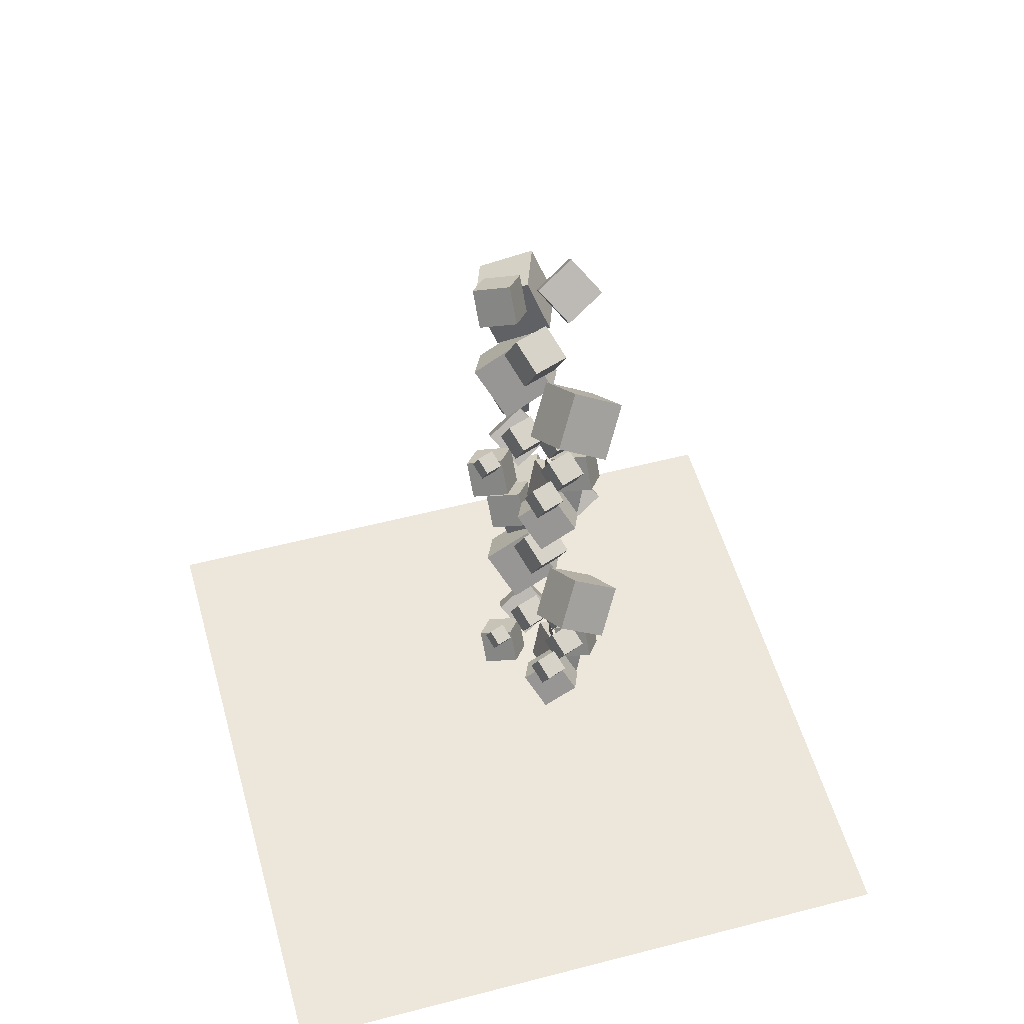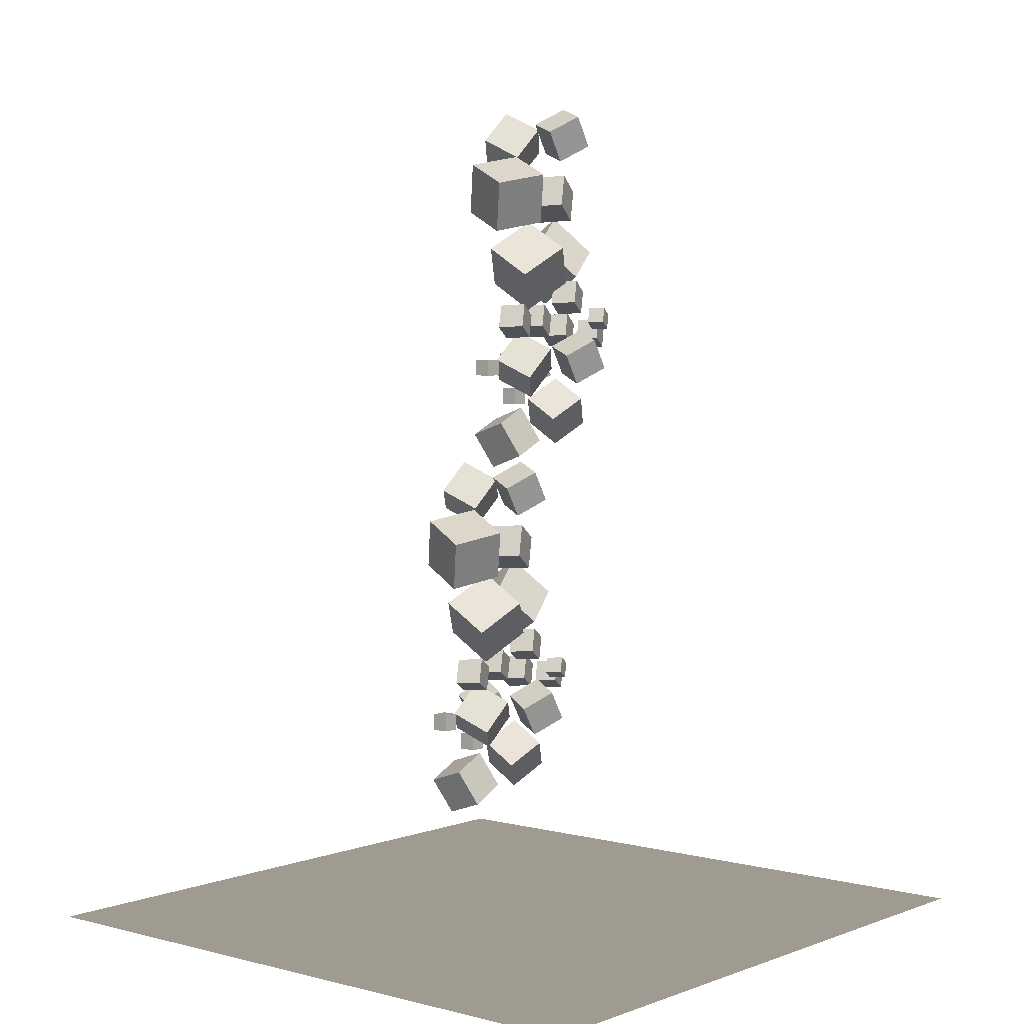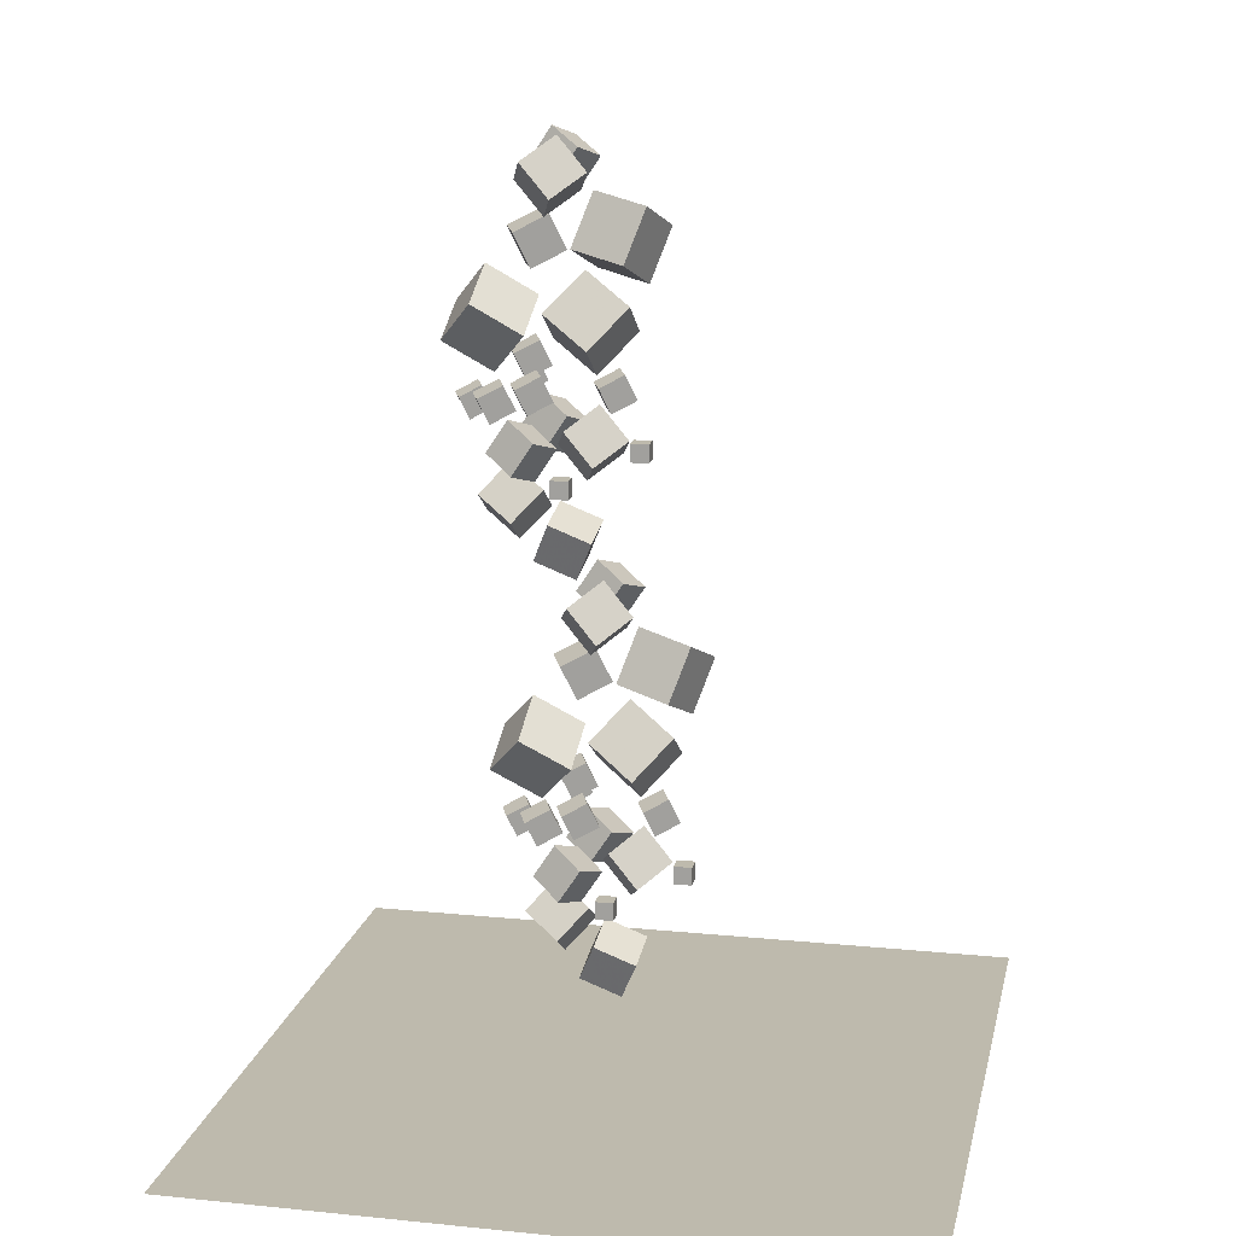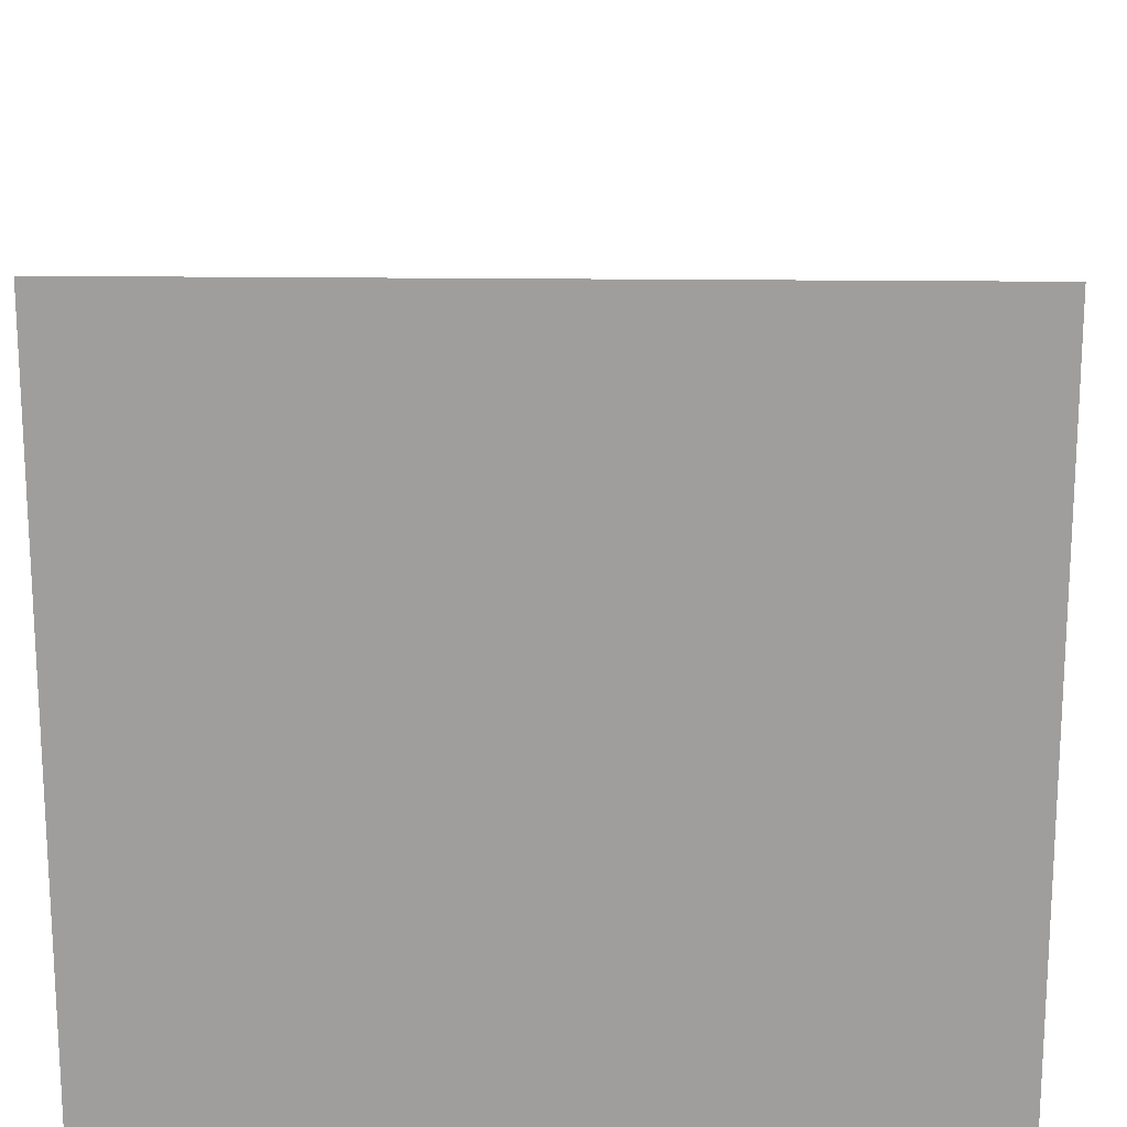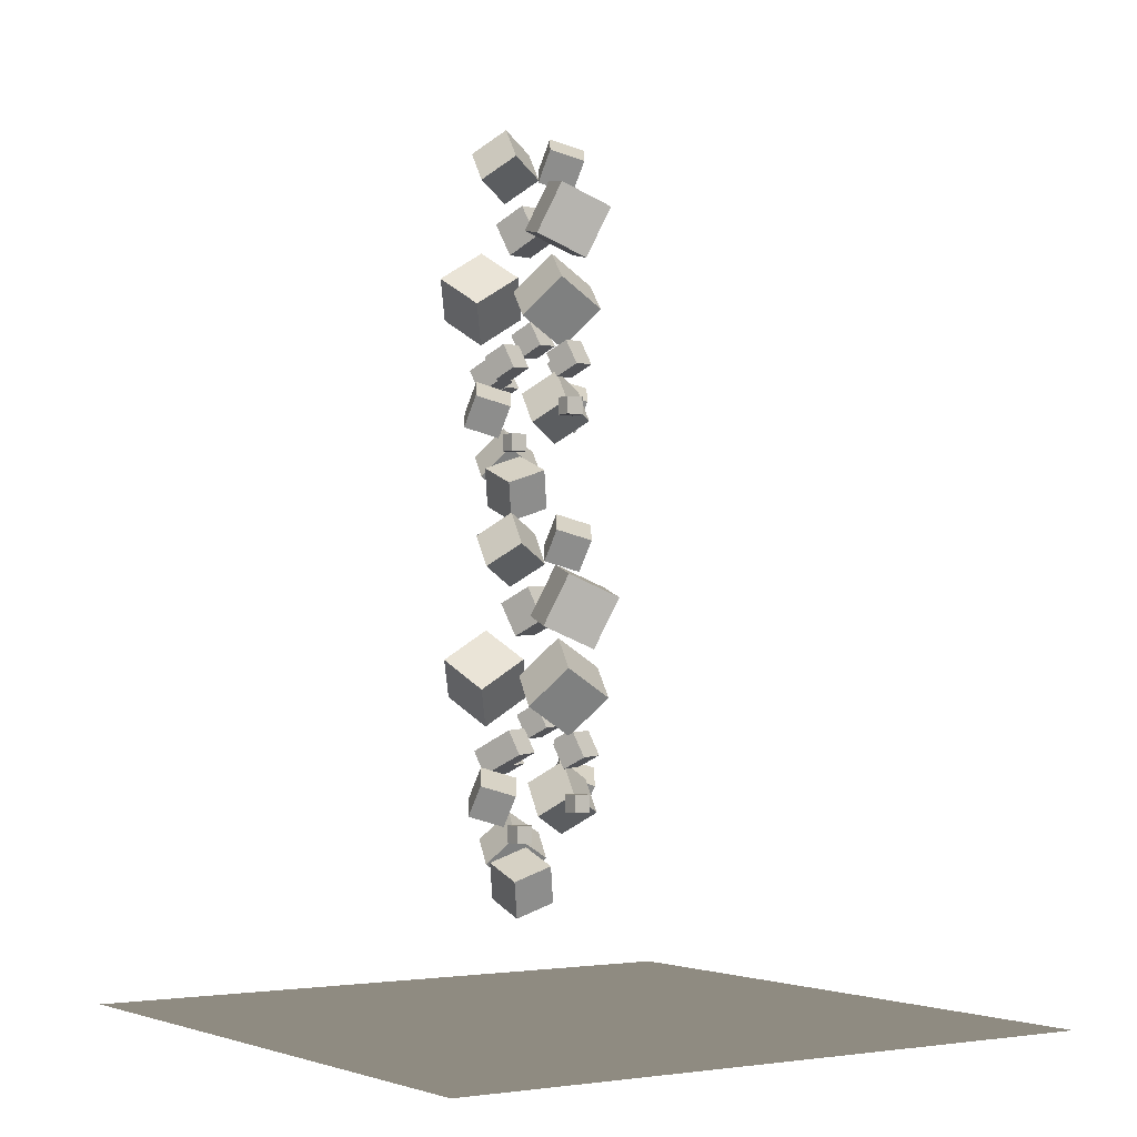
<metadata>
{"format":"obj","ext":"obj","renderer":"f3d","projection":"perspective","resolution":1024,"background":"white","views":[{"elev":53.5,"azim":74.5,"up":"+Z"},{"elev":4.1,"azim":-49.9,"up":"+Z"},{"elev":15.4,"azim":-168.0,"up":"+Z"},{"elev":18.9,"azim":-178.7,"up":"+Y"},{"elev":-2.2,"azim":-123.9,"up":"+Z"}]}
</metadata>
<code>
v 3.687 13.41 28.86
v 2.593 13.34 30.53
v 4.451 15.17 29.43
v 3.357 15.1 31.11
v 5.177 12.46 29.79
v 4.082 12.39 31.46
v 5.941 14.21 30.37
v 4.846 14.14 32.04
f 4 3 1
f 4 8 7
f 6 5 7
f 6 2 1
f 3 7 5
f 8 4 2
f 2 4 1
f 3 4 7
f 8 6 7
f 5 6 1
f 1 3 5
f 6 8 2
v 1.352 11.78 24.91
v 0.455 12.51 26.93
v 1.476 13.99 24.17
v 0.5786 14.71 26.19
v 3.494 11.96 25.8
v 2.596 12.69 27.82
v 3.618 14.16 25.06
v 2.72 14.89 27.07
f 10 12 11
f 16 15 11
f 14 13 15
f 10 9 13
f 9 11 15
f 16 12 10
f 9 10 11
f 12 16 11
f 16 14 15
f 14 10 13
f 13 9 15
f 14 16 10
v 1.974 12.7 28.06
v 1.974 12.7 29.01
v 1.974 13.64 28.06
v 1.974 13.64 29.01
v 2.919 12.7 28.06
v 2.919 12.7 29.01
v 2.919 13.64 28.06
v 2.919 13.64 29.01
f 20 19 17
f 24 23 19
f 22 21 23
f 18 17 21
f 19 23 21
f 24 20 18
f 18 20 17
f 20 24 19
f 24 22 23
f 22 18 21
f 17 19 21
f 22 24 18
v 4.445 7.8 33.06
v 4.812 8 33.91
v 4.086 8.672 33.01
v 4.453 8.872 33.86
v 5.239 8.103 32.64
v 5.606 8.302 33.49
v 4.88 8.975 32.59
v 5.246 9.175 33.44
f 28 27 25
f 32 31 27
f 32 30 29
f 26 25 29
f 27 31 29
f 30 32 28
f 26 28 25
f 28 32 27
f 31 32 29
f 30 26 29
f 25 27 29
f 26 30 28
v 1.582 12.14 42.95
v 3.129 11.8 44.65
v 0.87 14.09 43.99
v 2.417 13.75 45.7
v 3.165 13.36 41.76
v 4.712 13.01 43.46
v 2.453 15.31 42.8
v 4 14.97 44.5
f 34 36 35
f 36 40 39
f 38 37 39
f 34 33 37
f 35 39 37
f 40 36 34
f 33 34 35
f 35 36 39
f 40 38 39
f 38 34 37
f 33 35 37
f 38 40 34
v 3.434 10.86 27.13
v 5.269 10.14 28.36
v 3.392 12.84 28.34
v 5.227 12.12 29.58
v 4.862 11.84 25.58
v 6.696 11.12 26.81
v 4.82 13.82 26.79
v 6.655 13.1 28.03
f 44 43 41
f 48 47 43
f 46 45 47
f 46 42 41
f 43 47 45
f 46 48 44
f 42 44 41
f 44 48 43
f 48 46 47
f 45 46 41
f 41 43 45
f 42 46 44
v -1.806 11.56 29.83
v -1.806 11.56 30.77
v -1.806 12.51 29.83
v -1.806 12.51 30.77
v -0.8612 11.56 29.83
v -0.8612 11.56 30.77
v -0.8612 12.51 29.83
v -0.8612 12.51 30.77
f 52 51 49
f 56 55 51
f 54 53 55
f 50 49 53
f 51 55 53
f 56 52 50
f 50 52 49
f 52 56 51
f 56 54 55
f 54 50 53
f 49 51 53
f 54 56 50
v -0.745 9.628 35.8
v 1.664 8.683 37.42
v -0.7995 12.23 37.39
v 1.609 11.28 39.01
v 1.129 10.92 33.76
v 3.538 9.973 35.38
v 1.075 13.52 35.36
v 3.483 12.57 36.98
f 60 59 57
f 60 64 63
f 64 62 61
f 58 57 61
f 59 63 61
f 62 64 60
f 58 60 57
f 59 60 63
f 63 64 61
f 62 58 61
f 57 59 61
f 58 62 60
v 3.858 14.72 36.24
v 3.713 12.13 37.86
v 6.311 15.58 37.84
v 6.167 13 39.46
v 5.668 13.34 34.2
v 5.524 10.75 35.82
v 8.122 14.2 35.8
v 7.977 11.62 37.42
f 68 67 65
f 68 72 71
f 70 69 71
f 66 65 69
f 67 71 69
f 70 72 68
f 66 68 65
f 67 68 71
f 72 70 71
f 70 66 69
f 65 67 69
f 66 70 68
v -0.4618 10.05 32.76
v 0.104 10.36 34.07
v -1.016 11.4 32.69
v -0.4502 11.71 33.99
v 0.7619 10.52 32.12
v 1.328 10.83 33.43
v 0.2077 11.87 32.05
v 0.7735 12.17 33.36
f 76 75 73
f 76 80 79
f 78 77 79
f 78 74 73
f 75 79 77
f 80 76 74
f 74 76 73
f 75 76 79
f 80 78 79
f 77 78 73
f 73 75 77
f 78 80 74
v 3.887 9.553 34.24
v 4.452 9.861 35.55
v 3.332 10.9 34.17
v 3.898 11.21 35.47
v 5.11 10.02 33.6
v 5.676 10.33 34.91
v 4.556 11.37 33.53
v 5.122 11.67 34.83
f 84 83 81
f 88 87 83
f 86 85 87
f 86 82 81
f 83 87 85
f 86 88 84
f 82 84 81
f 84 88 83
f 88 86 87
f 85 86 81
f 81 83 85
f 82 86 84
v 3.359 11.64 32.82
v 3.925 11.95 34.13
v 2.805 12.99 32.74
v 3.371 13.3 34.05
v 4.583 12.11 32.18
v 5.149 12.42 33.49
v 4.029 13.46 32.1
v 4.595 13.76 33.41
f 92 91 89
f 96 95 91
f 94 93 95
f 90 89 93
f 89 91 95
f 94 96 92
f 90 92 89
f 92 96 91
f 96 94 95
f 94 90 93
f 93 89 95
f 90 94 92
v 0.01364 9.875 29.7
v 1.561 9.532 31.41
v -0.6983 11.83 30.75
v 0.8491 11.48 32.45
v 1.596 11.09 28.51
v 3.144 10.75 30.21
v 0.8845 13.04 29.55
v 2.432 12.7 31.25
f 100 99 97
f 100 104 103
f 102 101 103
f 98 97 101
f 99 103 101
f 104 100 98
f 98 100 97
f 99 100 103
f 104 102 103
f 102 98 101
f 97 99 101
f 102 104 98
v 5.308 11.4 32.27
v 5.874 11.7 33.58
v 4.754 12.74 32.19
v 5.32 13.05 33.5
v 6.532 11.86 31.63
v 7.098 12.17 32.94
v 5.978 13.21 31.55
v 6.543 13.52 32.86
f 106 108 107
f 108 112 111
f 110 109 111
f 110 106 105
f 107 111 109
f 110 112 108
f 105 106 107
f 107 108 111
f 112 110 111
f 109 110 105
f 105 107 109
f 106 110 108
v 6.779 10.11 32.1
v 7.278 10.38 33.25
v 6.29 11.3 32.03
v 6.789 11.57 33.18
v 7.858 10.52 31.54
v 8.358 10.79 32.69
v 7.37 11.71 31.47
v 7.869 11.98 32.62
f 114 116 115
f 120 119 115
f 118 117 119
f 118 114 113
f 115 119 117
f 118 120 116
f 113 114 115
f 116 120 115
f 120 118 119
f 117 118 113
f 113 115 117
f 114 118 116
v 3.078 8.717 29.33
v 1.984 8.645 31
v 3.842 10.47 29.9
v 2.748 10.4 31.57
v 4.568 7.763 30.26
v 3.473 7.691 31.93
v 5.332 9.519 30.83
v 4.237 9.447 32.51
f 124 123 121
f 128 127 123
f 128 126 125
f 122 121 125
f 123 127 125
f 126 128 124
f 122 124 121
f 124 128 123
f 127 128 125
f 126 122 125
f 121 123 125
f 122 126 124
v 3.133 9.973 40.1
v 3.906 10.39 41.89
v 2.376 11.81 40
v 3.149 12.23 41.78
v 4.805 10.61 39.23
v 5.578 11.03 41.02
v 4.048 12.45 39.13
v 4.821 12.87 40.91
f 132 131 129
f 136 135 131
f 134 133 135
f 130 129 133
f 131 135 133
f 136 132 130
f 130 132 129
f 132 136 131
f 136 134 135
f 134 130 133
f 129 131 133
f 134 136 130
v 2.343 9.426 42.61
v 1.249 9.353 44.28
v 3.108 11.18 43.19
v 2.013 11.11 44.86
v 3.833 8.471 43.54
v 2.738 8.399 45.22
v 4.597 10.23 44.12
v 3.502 10.16 45.79
f 138 140 139
f 140 144 143
f 144 142 141
f 142 138 137
f 139 143 141
f 144 140 138
f 137 138 139
f 139 140 143
f 143 144 141
f 141 142 137
f 137 139 141
f 142 144 138
v -2.466 10.14 41.11
v 0.3481 9.107 41.7
v -1.731 12.84 42.33
v 1.084 11.81 42.92
v -1.54 11.12 38.38
v 1.274 10.09 38.96
v -0.8043 13.82 39.6
v 2.01 12.79 40.18
f 148 147 145
f 152 151 147
f 150 149 151
f 150 146 145
f 147 151 149
f 152 148 146
f 146 148 145
f 148 152 147
f 152 150 151
f 149 150 145
f 145 147 149
f 150 152 146
v -4.969 11.37 19.93
v -2.155 10.34 20.51
v -4.233 14.07 21.15
v -1.419 13.04 21.73
v -4.043 12.35 17.19
v -1.228 11.32 17.77
v -3.307 15.05 18.41
v -0.4931 14.02 18.99
f 154 156 155
f 160 159 155
f 158 157 159
f 154 153 157
f 155 159 157
f 158 160 156
f 153 154 155
f 156 160 155
f 160 158 159
f 158 154 157
f 153 155 157
f 154 158 156
v -0.1594 10.65 21.42
v -1.254 10.58 23.1
v 0.6047 12.41 22
v -0.4898 12.34 23.67
v 1.33 9.701 22.36
v 0.2355 9.628 24.03
v 2.094 11.46 22.93
v 0.9996 11.38 24.61
f 164 163 161
f 164 168 167
f 168 166 165
f 166 162 161
f 161 163 167
f 168 164 162
f 162 164 161
f 163 164 167
f 167 168 165
f 165 166 161
f 165 161 167
f 166 168 162
v 0.6305 11.2 18.92
v 1.403 11.62 20.71
v -0.1265 13.04 18.81
v 0.6464 13.46 20.6
v 2.302 11.84 18.05
v 3.075 12.26 19.83
v 1.545 13.68 17.94
v 2.318 14.1 19.73
f 170 172 171
f 176 175 171
f 174 173 175
f 170 169 173
f 171 175 173
f 176 172 170
f 169 170 171
f 172 176 171
f 176 174 175
f 174 170 173
f 169 171 173
f 174 176 170
v 0.5755 9.946 8.14
v -0.519 9.874 9.812
v 1.34 11.7 8.716
v 0.2451 11.63 10.39
v 2.065 8.992 9.073
v 0.9704 8.92 10.75
v 2.829 10.75 9.649
v 1.734 10.68 11.32
f 178 180 179
f 184 183 179
f 184 182 181
f 182 178 177
f 177 179 183
f 184 180 178
f 177 178 179
f 180 184 179
f 183 184 181
f 181 182 177
f 181 177 183
f 182 184 178
v 4.276 11.34 10.91
v 4.775 11.61 12.07
v 3.787 12.53 10.85
v 4.286 12.8 12
v 5.356 11.75 10.35
v 5.855 12.02 11.5
v 4.867 12.94 10.28
v 5.366 13.21 11.44
f 186 188 187
f 192 191 187
f 190 189 191
f 186 185 189
f 185 187 191
f 192 188 186
f 185 186 187
f 188 192 187
f 192 190 191
f 190 186 189
f 189 185 191
f 190 192 186
v 2.805 12.62 11.09
v 3.371 12.93 12.39
v 2.251 13.97 11.01
v 2.817 14.28 12.32
v 4.029 13.09 10.45
v 4.595 13.4 11.75
v 3.475 14.44 10.37
v 4.041 14.75 11.68
f 194 196 195
f 196 200 199
f 198 197 199
f 198 194 193
f 193 195 199
f 198 200 196
f 193 194 195
f 195 196 199
f 200 198 199
f 197 198 193
f 197 193 199
f 194 198 196
v -2.489 11.1 8.52
v -0.9418 10.76 10.22
v -3.201 13.06 9.561
v -1.654 12.71 11.26
v -0.9064 12.32 7.325
v 0.641 11.98 9.026
v -1.618 14.27 8.366
v -0.0709 13.93 10.07
f 204 203 201
f 204 208 207
f 206 205 207
f 202 201 205
f 203 207 205
f 208 204 202
f 202 204 201
f 203 204 207
f 208 206 207
f 206 202 205
f 201 203 205
f 206 208 202
v 0.8565 12.87 11.64
v 1.422 13.18 12.94
v 0.3023 14.22 11.56
v 0.8682 14.53 12.87
v 2.08 13.34 11
v 2.646 13.65 12.3
v 1.526 14.69 10.92
v 2.092 14.99 12.23
f 212 211 209
f 212 216 215
f 214 213 215
f 210 209 213
f 211 215 213
f 216 212 210
f 210 212 209
f 211 212 215
f 216 214 215
f 214 210 213
f 209 211 213
f 214 216 210
v 1.384 10.78 13.06
v 1.949 11.09 14.36
v 0.8295 12.13 12.98
v 1.395 12.44 14.29
v 2.607 11.25 12.42
v 3.173 11.56 13.73
v 2.053 12.6 12.34
v 2.619 12.9 13.65
f 220 219 217
f 224 223 219
f 222 221 223
f 222 218 217
f 217 219 223
f 222 224 220
f 218 220 217
f 220 224 219
f 224 222 223
f 221 222 217
f 221 217 223
f 218 222 220
v -2.965 11.28 11.58
v -2.399 11.59 12.89
v -3.519 12.63 11.5
v -2.953 12.94 12.81
v -1.741 11.75 10.94
v -1.175 12.06 12.25
v -2.295 13.09 10.86
v -1.729 13.4 12.17
f 228 227 225
f 228 232 231
f 230 229 231
f 226 225 229
f 227 231 229
f 232 228 226
f 226 228 225
f 227 228 231
f 232 230 231
f 230 226 229
f 225 227 229
f 230 232 226
v 1.355 15.94 15.05
v 1.211 13.36 16.67
v 3.808 16.81 16.65
v 3.664 14.23 18.27
v 3.165 14.57 13.02
v 3.021 11.98 14.64
v 5.619 15.43 14.62
v 5.474 12.85 16.24
f 236 235 233
f 240 239 235
f 238 237 239
f 234 233 237
f 235 239 237
f 240 236 234
f 234 236 233
f 236 240 235
f 240 238 239
f 238 234 237
f 233 235 237
f 238 240 234
v -3.248 10.86 14.61
v -0.839 9.913 16.23
v -3.302 13.46 16.21
v -0.8935 12.51 17.83
v -1.374 12.15 12.58
v 1.035 11.2 14.2
v -1.428 14.75 14.17
v 0.9806 13.8 15.79
f 242 244 243
f 248 247 243
f 246 245 247
f 242 241 245
f 243 247 245
f 246 248 244
f 241 242 243
f 244 248 243
f 248 246 247
f 246 242 245
f 241 243 245
f 242 246 244
v -4.309 12.79 8.643
v -4.309 12.79 9.588
v -4.309 13.74 8.643
v -4.309 13.74 9.588
v -3.364 12.79 8.643
v -3.364 12.79 9.588
v -3.364 13.74 8.643
v -3.364 13.74 9.588
f 252 251 249
f 256 255 251
f 254 253 255
f 250 249 253
f 251 255 253
f 256 252 250
f 250 252 249
f 252 256 251
f 256 254 255
f 254 250 253
f 249 251 253
f 254 256 250
v 0.9311 12.09 5.943
v 2.766 11.37 7.177
v 0.8896 14.07 7.159
v 2.724 13.35 8.393
v 2.359 13.07 4.392
v 4.194 12.35 5.626
v 2.317 15.05 5.609
v 4.152 14.33 6.843
f 258 260 259
f 264 263 259
f 262 261 263
f 258 257 261
f 259 263 261
f 264 260 258
f 257 258 259
f 260 264 259
f 264 262 263
f 262 258 261
f 257 259 261
f 262 264 258
v -0.9209 13.37 21.77
v 0.6265 13.03 23.47
v -1.633 15.32 22.81
v -0.08542 14.98 24.51
v 0.6619 14.58 20.57
v 2.209 14.24 22.27
v -0.05004 16.54 21.61
v 1.497 16.19 23.32
f 268 267 265
f 272 271 267
f 270 269 271
f 266 265 269
f 265 267 271
f 272 268 266
f 266 268 265
f 268 272 267
f 272 270 271
f 270 266 269
f 269 265 271
f 270 272 266
v 1.943 9.029 11.87
v 2.309 9.229 12.72
v 1.583 9.902 11.82
v 1.95 10.1 12.67
v 2.736 9.332 11.46
v 3.103 9.532 12.31
v 2.377 10.2 11.41
v 2.744 10.4 12.26
f 276 275 273
f 280 279 275
f 278 277 279
f 278 274 273
f 273 275 279
f 278 280 276
f 274 276 273
f 276 280 275
f 280 278 279
f 277 278 273
f 277 273 279
f 274 278 276
v -0.5292 13.93 6.875
v -0.5292 13.93 7.82
v -0.5292 14.87 6.875
v -0.5292 14.87 7.82
v 0.4158 13.93 6.875
v 0.4158 13.93 7.82
v 0.4158 14.87 6.875
v 0.4158 14.87 7.82
f 284 283 281
f 288 287 283
f 286 285 287
f 282 281 285
f 283 287 285
f 288 284 282
f 282 284 281
f 284 288 283
f 288 286 287
f 286 282 285
f 281 283 285
f 286 288 282
v -1.15 13.01 3.724
v -2.048 13.74 5.742
v -1.027 15.21 2.984
v -1.924 15.94 5.001
v 0.9911 13.19 4.613
v 0.09366 13.92 6.63
v 1.115 15.39 3.872
v 0.2173 16.12 5.889
f 290 292 291
f 296 295 291
f 294 293 295
f 290 289 293
f 289 291 295
f 296 292 290
f 289 290 291
f 292 296 291
f 296 294 295
f 294 290 293
f 293 289 295
f 294 296 290
v 1.184 14.64 7.672
v 0.08995 14.57 9.344
v 1.949 16.4 8.248
v 0.854 16.33 9.92
v 2.674 13.69 8.605
v 1.579 13.62 10.28
v 3.438 15.44 9.181
v 2.343 15.37 10.85
f 300 299 297
f 304 303 299
f 302 301 303
f 298 297 301
f 299 303 301
f 304 300 298
f 298 300 297
f 300 304 299
f 304 302 303
f 302 298 301
f 297 299 301
f 302 304 298
v -18.87 -7.621 -2.577
v 18.87 -7.621 -2.577
v -18.87 30.12 -2.577
v 18.87 30.12 -2.577
f 306 308 307
f 305 306 307

</code>
